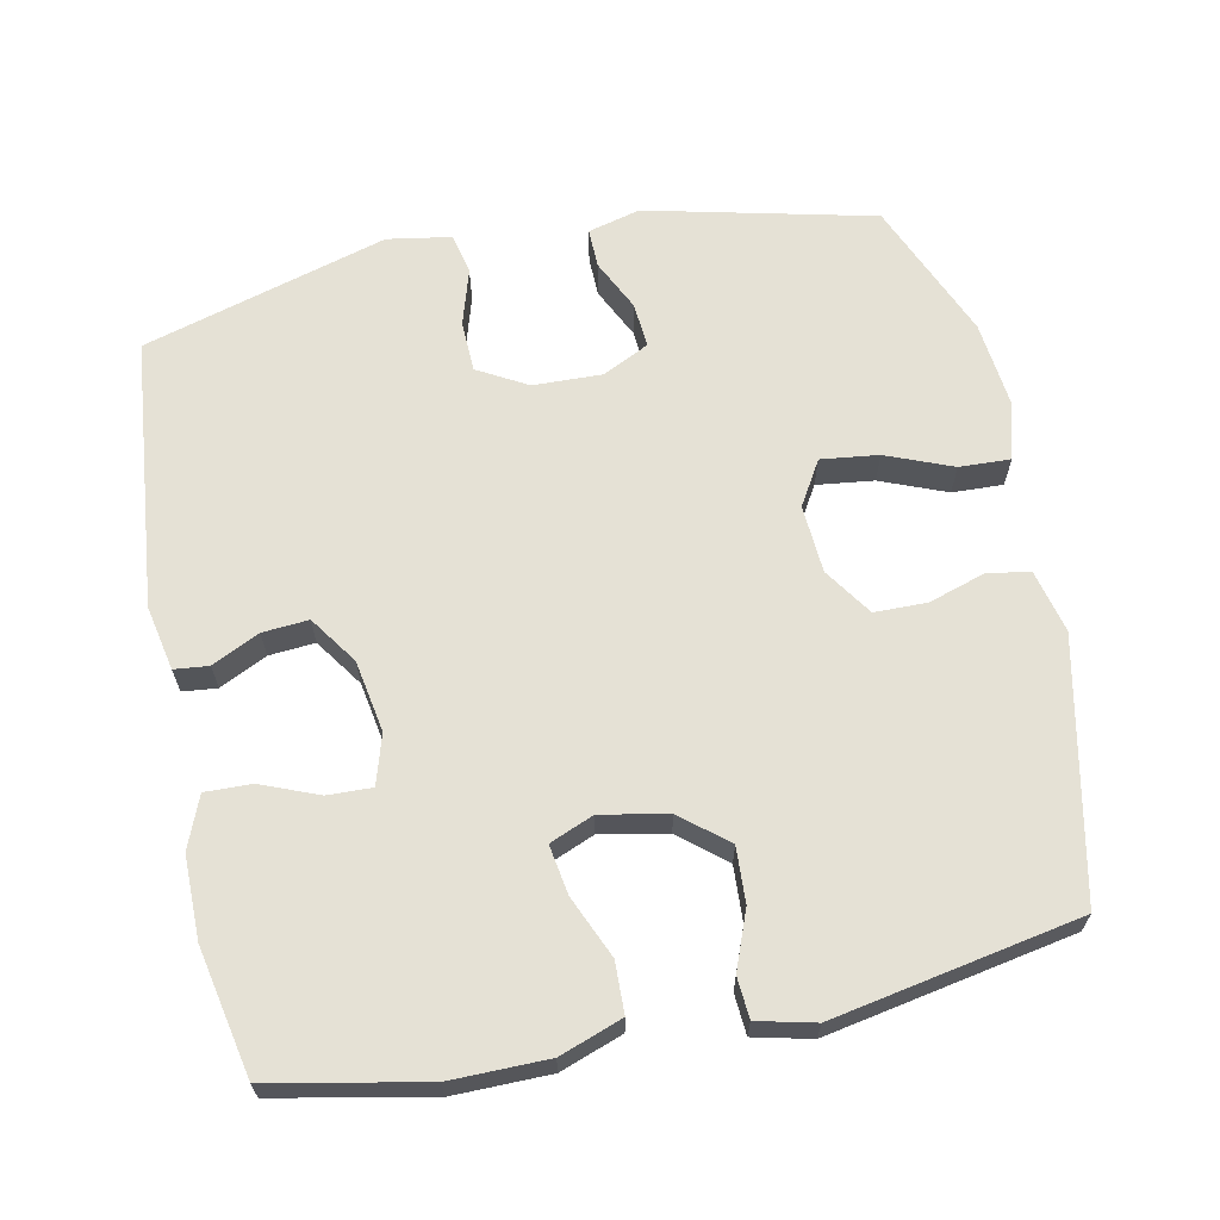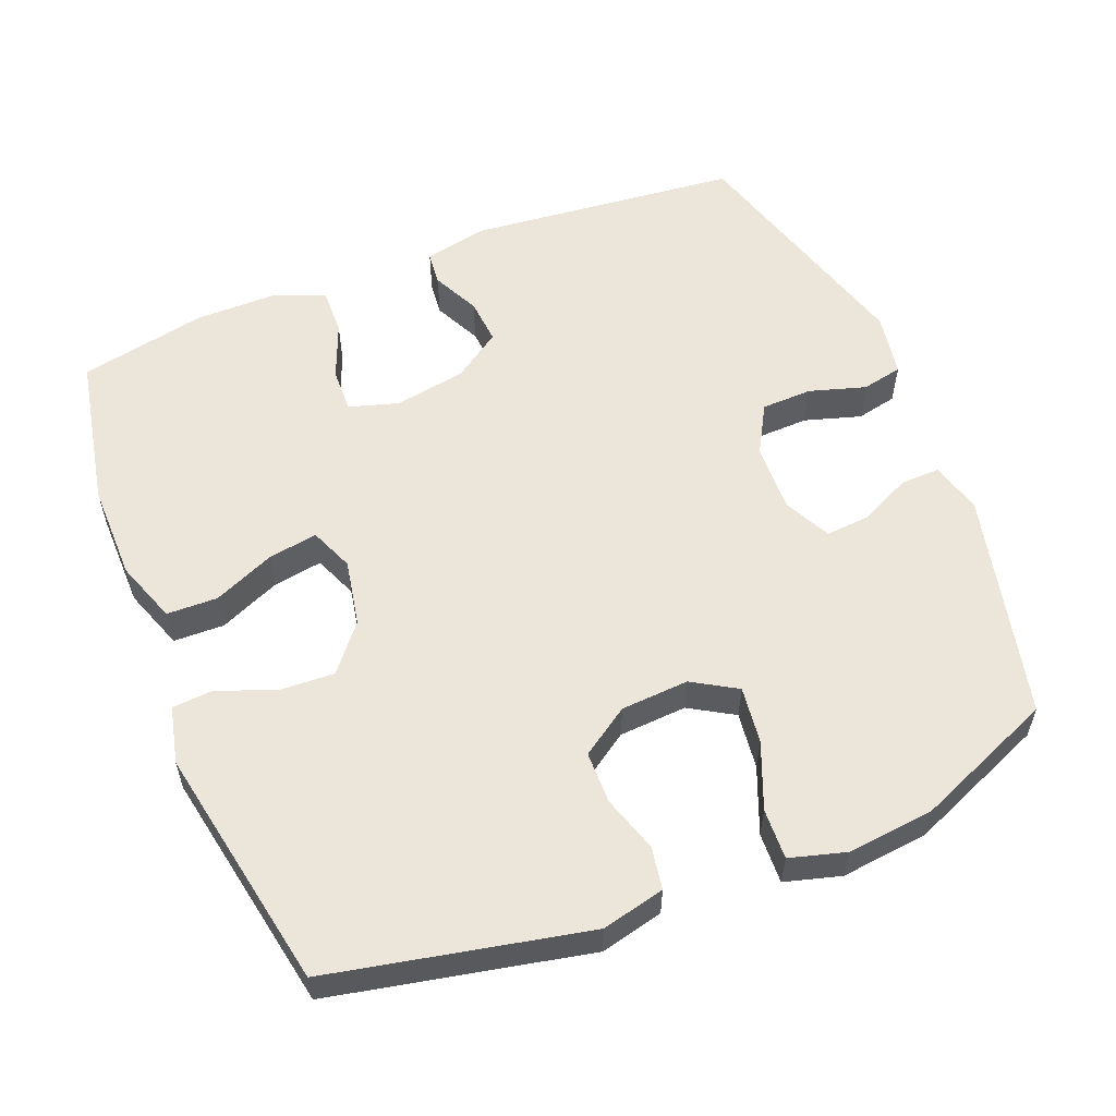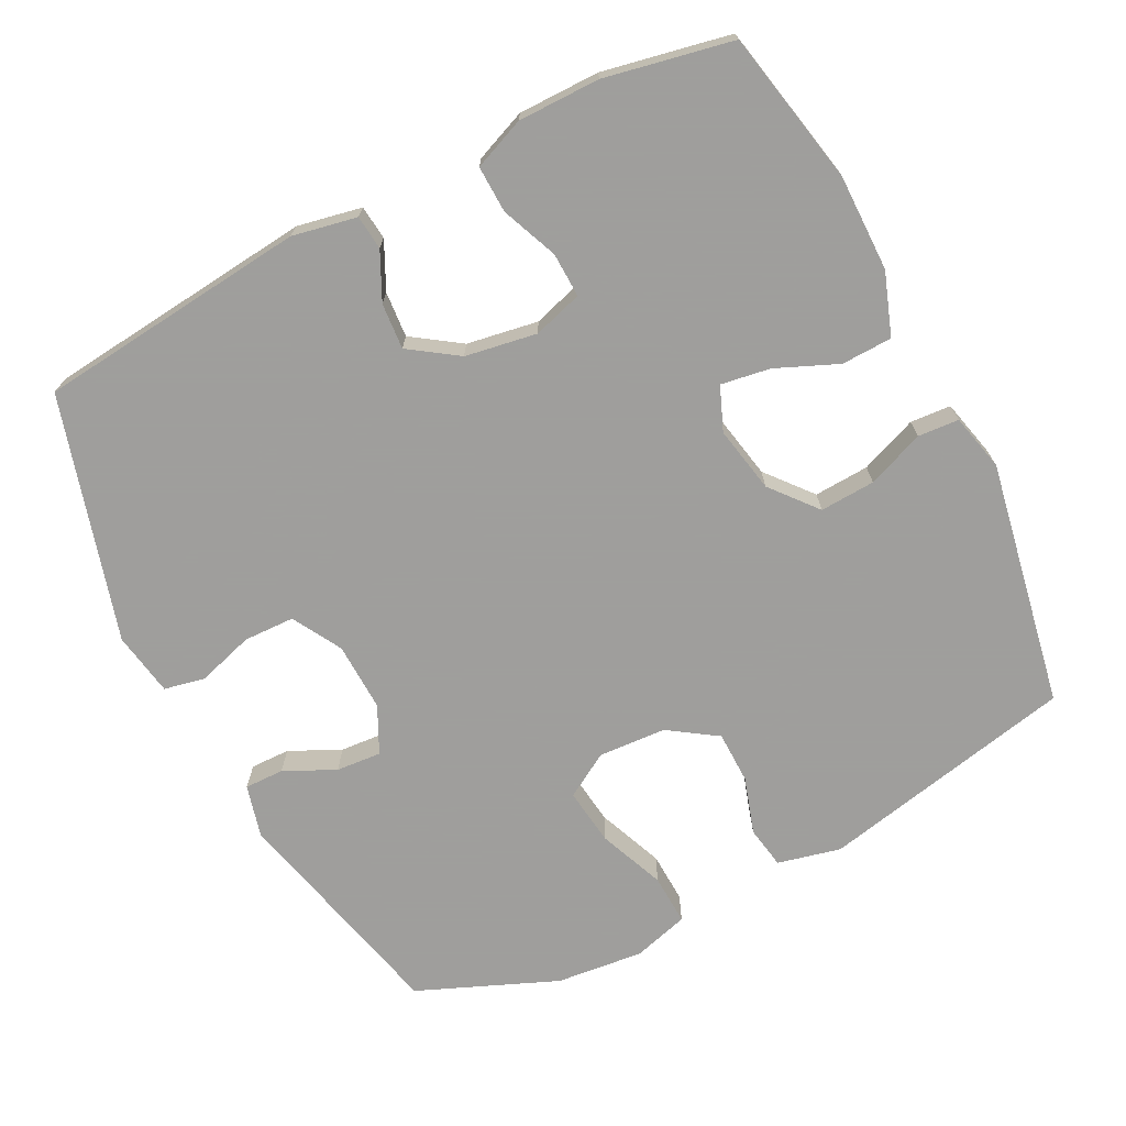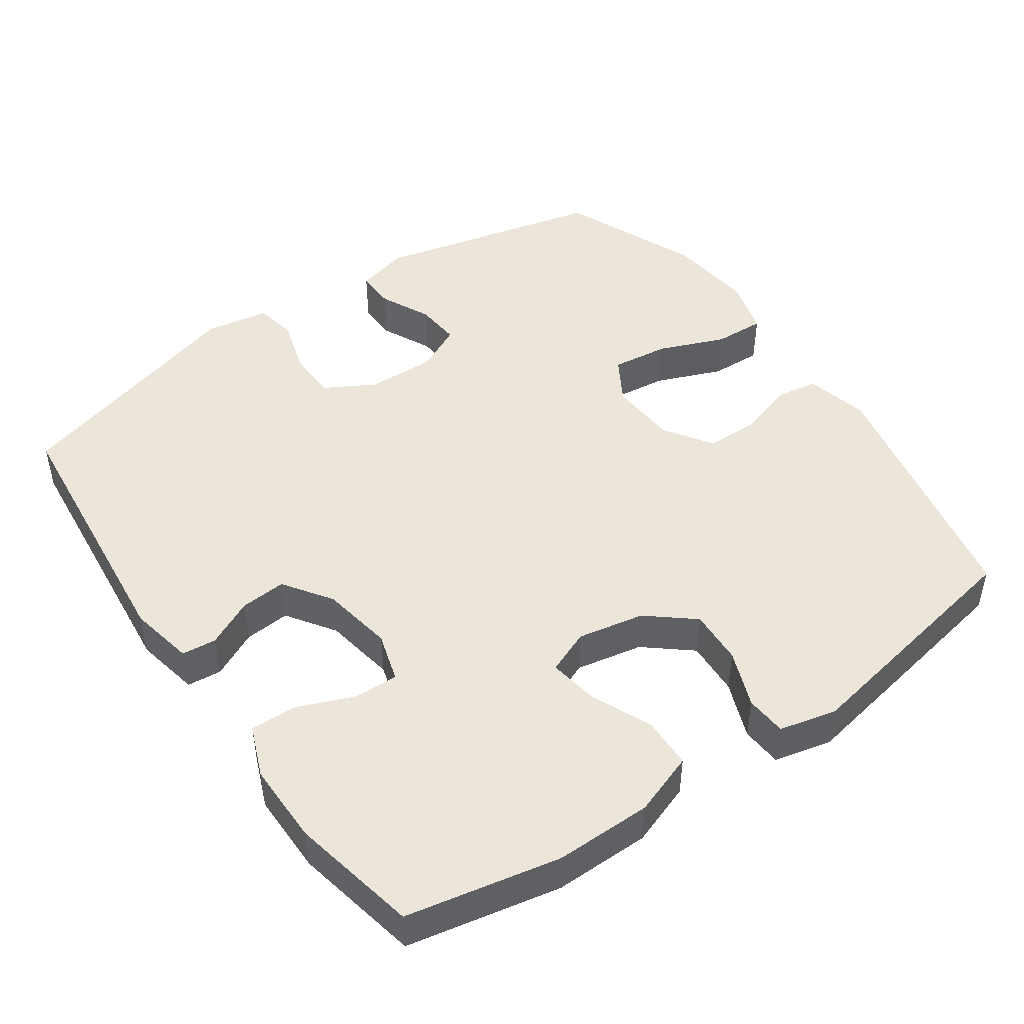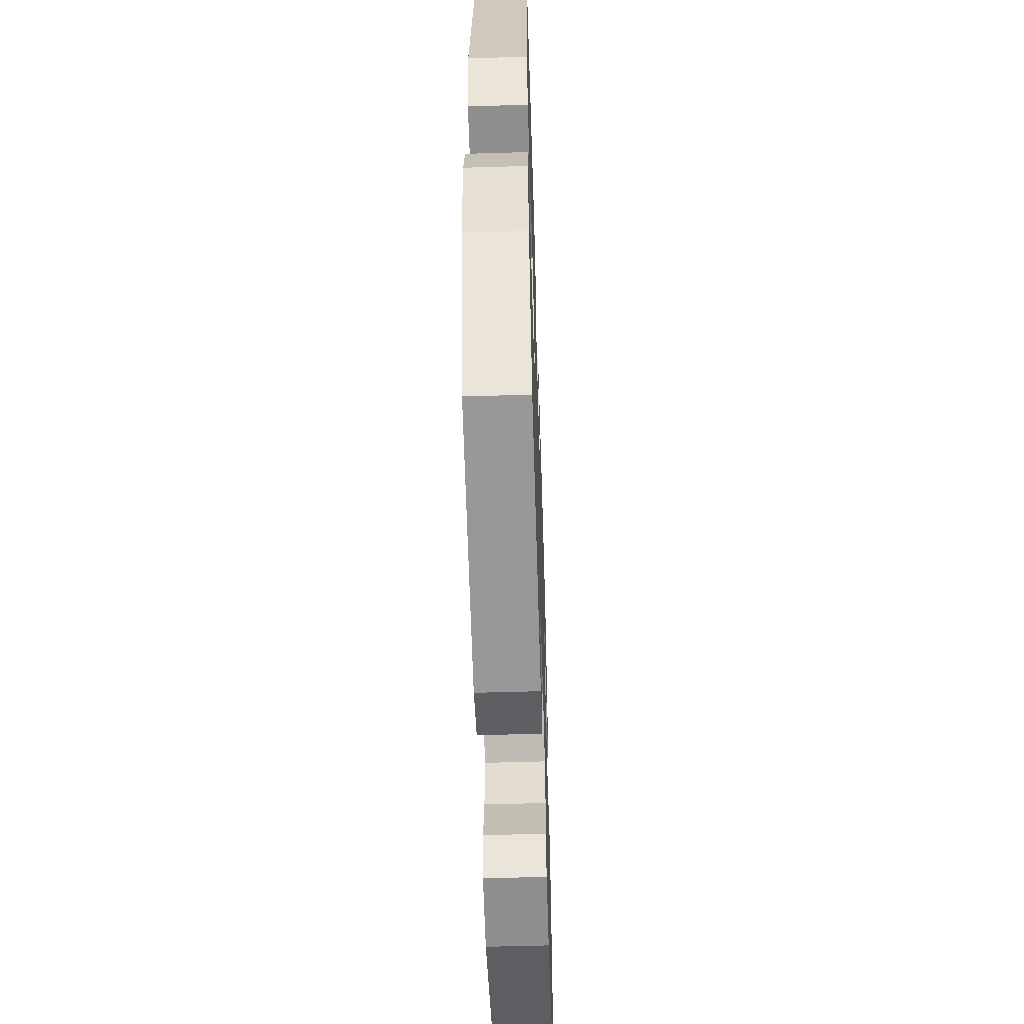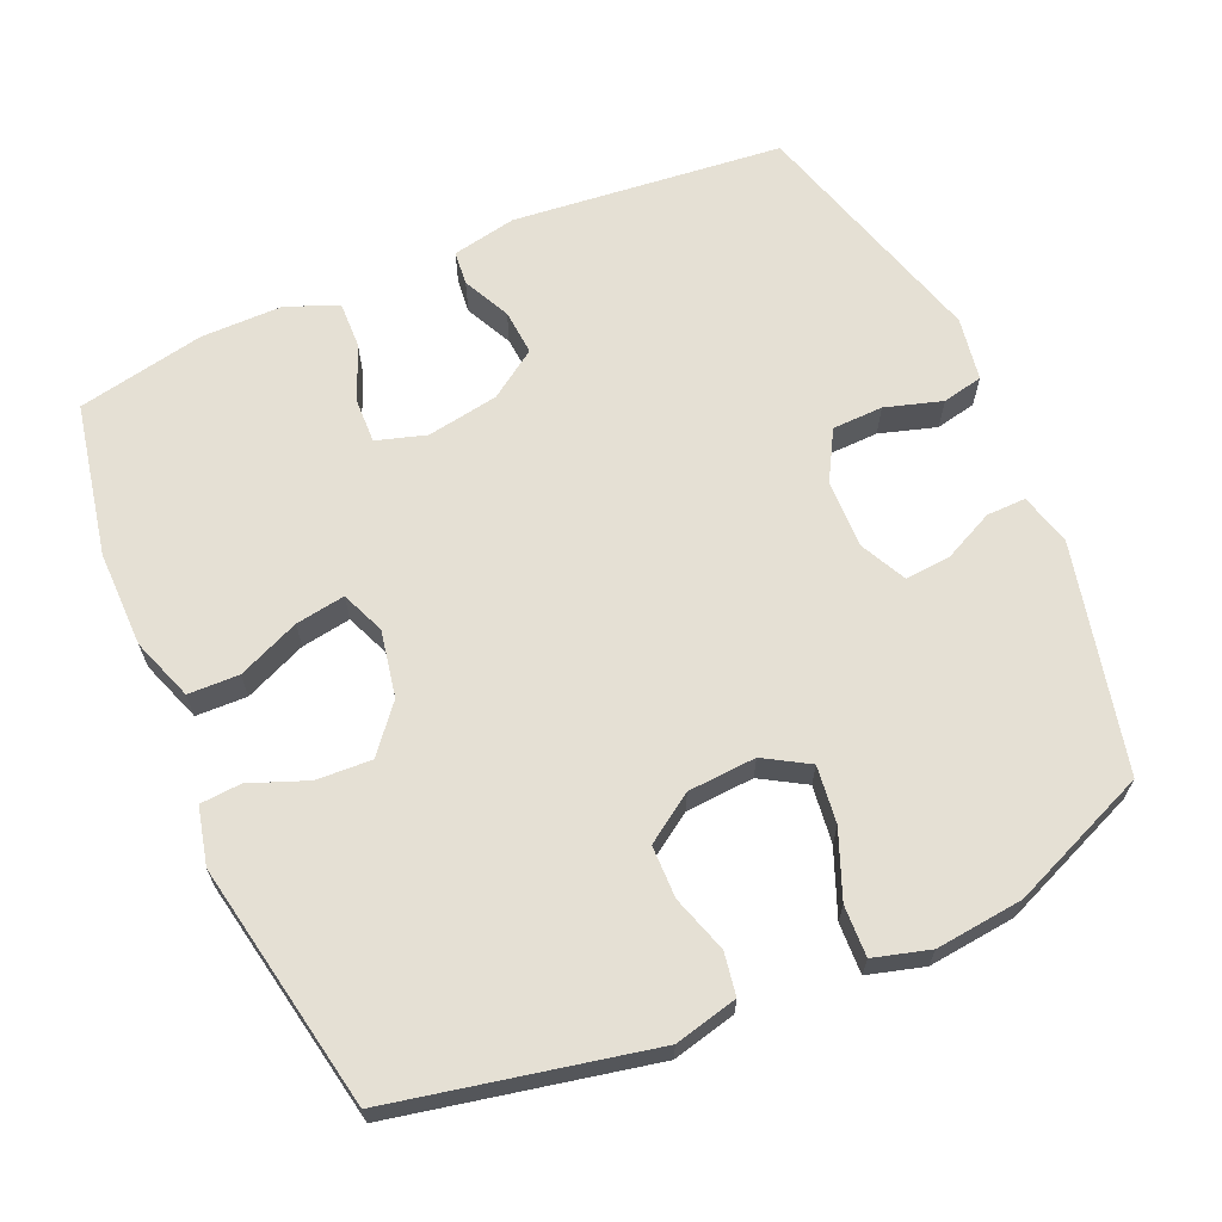
<metadata>
{"format":"obj","ext":"obj","renderer":"f3d","projection":"perspective","resolution":1024,"background":"white","views":[{"elev":65.0,"azim":-11.7,"up":"+Y"},{"elev":56.8,"azim":68.1,"up":"+Y"},{"elev":-71.1,"azim":-62.9,"up":"+Y"},{"elev":47.0,"azim":-34.9,"up":"+Y"},{"elev":-55.5,"azim":91.8,"up":"+Z"},{"elev":65.3,"azim":66.3,"up":"+Y"}]}
</metadata>
<code>
v 0.5 0.07 -0.5
v 0.183 0.07 -0.575
v 0.11 0.07 -0.556
v 0.111 0.07 -0.501
v 0.145 0.07 -0.43
v 0.15 0.07 -0.367
v 0.085 0.07 -0.335
v -0.011 0.07 -0.338
v -0.08 0.07 -0.377
v -0.082 0.07 -0.448
v -0.058 0.07 -0.527
v -0.07 0.07 -0.584
v -0.159 0.07 -0.599
v -0.5 0.07 -0.5
v -0.539 0.07 -0.122
v -0.521 0.07 -0.032
v -0.473 0.07 -0.027
v -0.407 0.07 -0.059
v -0.343 0.07 -0.064
v -0.297 0.07 0.003
v -0.28 0.07 0.103
v -0.301 0.07 0.172
v -0.363 0.07 0.17
v -0.442 0.07 0.138
v -0.507 0.07 0.136
v -0.536 0.07 0.208
v -0.536 0.07 0.322
v -0.5 0.07 0.5
v -0.286 0.07 0.543
v -0.151 0.07 0.542
v -0.064 0.07 0.511
v -0.062 0.07 0.44
v -0.099 0.07 0.354
v -0.11 0.07 0.285
v -0.049 0.07 0.26
v 0.044 0.07 0.278
v 0.108 0.07 0.331
v 0.104 0.07 0.408
v 0.073 0.07 0.488
v 0.077 0.07 0.545
v 0.157 0.07 0.564
v 0.5 0.07 0.5
v 0.575 0.07 0.142
v 0.554 0.07 0.054
v 0.495 0.07 0.044
v 0.416 0.07 0.069
v 0.343 0.07 0.068
v 0.298 0.07 0.001
v 0.292 0.07 -0.094
v 0.329 0.07 -0.156
v 0.409 0.07 -0.146
v 0.501 0.07 -0.109
v 0.572 0.07 -0.106
v 0.594 0.07 -0.184
v 0.581 0.07 -0.306
v 0.5 0 -0.5
v 0.183 0 -0.575
v 0.11 0 -0.556
v 0.111 0 -0.501
v 0.145 0 -0.43
v 0.15 0 -0.367
v 0.085 0 -0.335
v -0.011 0 -0.338
v -0.08 0 -0.377
v -0.082 0 -0.448
v -0.058 0 -0.527
v -0.07 0 -0.584
v -0.159 0 -0.599
v -0.5 0 -0.5
v -0.539 0 -0.122
v -0.521 0 -0.032
v -0.473 0 -0.027
v -0.407 0 -0.059
v -0.343 0 -0.064
v -0.297 0 0.003
v -0.28 0 0.103
v -0.301 0 0.172
v -0.363 0 0.17
v -0.442 0 0.138
v -0.507 0 0.136
v -0.536 0 0.208
v -0.536 0 0.322
v -0.5 0 0.5
v -0.286 0 0.543
v -0.151 0 0.542
v -0.064 0 0.511
v -0.062 0 0.44
v -0.099 0 0.354
v -0.11 0 0.285
v -0.049 0 0.26
v 0.044 0 0.278
v 0.108 0 0.331
v 0.104 0 0.408
v 0.073 0 0.488
v 0.077 0 0.545
v 0.157 0 0.564
v 0.5 0 0.5
v 0.575 0 0.142
v 0.554 0 0.054
v 0.495 0 0.044
v 0.416 0 0.069
v 0.343 0 0.068
v 0.298 0 0.001
v 0.292 0 -0.094
v 0.329 0 -0.156
v 0.409 0 -0.146
v 0.501 0 -0.109
v 0.572 0 -0.106
v 0.594 0 -0.184
v 0.581 0 -0.306
f 3 4 5
f 2 3 5
f 1 2 5
f 55 1 5
f 54 55 5
f 53 54 5
f 52 53 5
f 51 52 5
f 50 51 5 6
f 49 50 6 7
f 48 49 7 8
f 47 48 8 9
f 44 45 46
f 43 44 46
f 42 43 46
f 41 42 46
f 40 41 46
f 39 40 46
f 38 39 46
f 37 38 46 47
f 36 37 47 9
f 31 32 33
f 30 31 33
f 29 30 33
f 28 29 33
f 27 28 33
f 26 27 33
f 25 26 33
f 24 25 33
f 23 24 33
f 22 23 33 34
f 21 22 34 35
f 16 17 18
f 15 16 18
f 14 15 18
f 13 14 18
f 12 13 18
f 11 12 18
f 10 11 18
f 9 10 18 19
f 35 36 9
f 21 35 9
f 20 21 9
f 9 19 20
f 60 59 58
f 60 58 57
f 60 57 56
f 60 56 110
f 60 110 109
f 60 109 108
f 60 108 107
f 60 107 106
f 61 60 106 105
f 62 61 105 104
f 63 62 104 103
f 64 63 103 102
f 101 100 99
f 101 99 98
f 101 98 97
f 101 97 96
f 101 96 95
f 101 95 94
f 101 94 93
f 102 101 93 92
f 64 102 92 91
f 88 87 86
f 88 86 85
f 88 85 84
f 88 84 83
f 88 83 82
f 88 82 81
f 88 81 80
f 88 80 79
f 88 79 78
f 89 88 78 77
f 90 89 77 76
f 73 72 71
f 73 71 70
f 73 70 69
f 73 69 68
f 73 68 67
f 73 67 66
f 73 66 65
f 74 73 65 64
f 64 91 90
f 64 90 76
f 64 76 75
f 75 74 64
f 1 56 57 2
f 2 57 58 3
f 3 58 59 4
f 4 59 60 5
f 5 60 61 6
f 6 61 62 7
f 7 62 63 8
f 8 63 64 9
f 9 64 65 10
f 10 65 66 11
f 11 66 67 12
f 12 67 68 13
f 13 68 69 14
f 14 69 70 15
f 15 70 71 16
f 16 71 72 17
f 17 72 73 18
f 18 73 74 19
f 19 74 75 20
f 20 75 76 21
f 21 76 77 22
f 22 77 78 23
f 23 78 79 24
f 24 79 80 25
f 25 80 81 26
f 26 81 82 27
f 27 82 83 28
f 28 83 84 29
f 29 84 85 30
f 30 85 86 31
f 31 86 87 32
f 32 87 88 33
f 33 88 89 34
f 34 89 90 35
f 35 90 91 36
f 36 91 92 37
f 37 92 93 38
f 38 93 94 39
f 39 94 95 40
f 40 95 96 41
f 41 96 97 42
f 42 97 98 43
f 43 98 99 44
f 44 99 100 45
f 45 100 101 46
f 46 101 102 47
f 47 102 103 48
f 48 103 104 49
f 49 104 105 50
f 50 105 106 51
f 51 106 107 52
f 52 107 108 53
f 53 108 109 54
f 54 109 110 55
f 55 110 56 1

</code>
